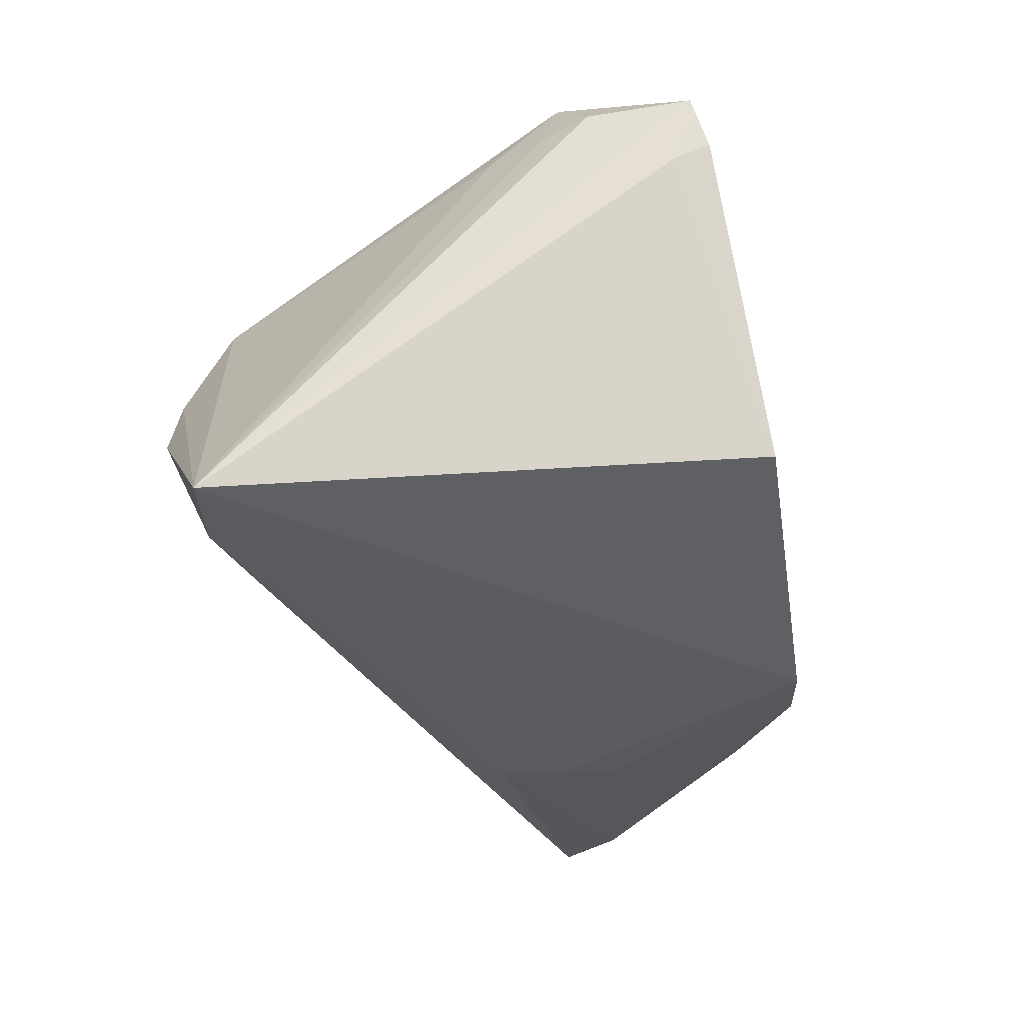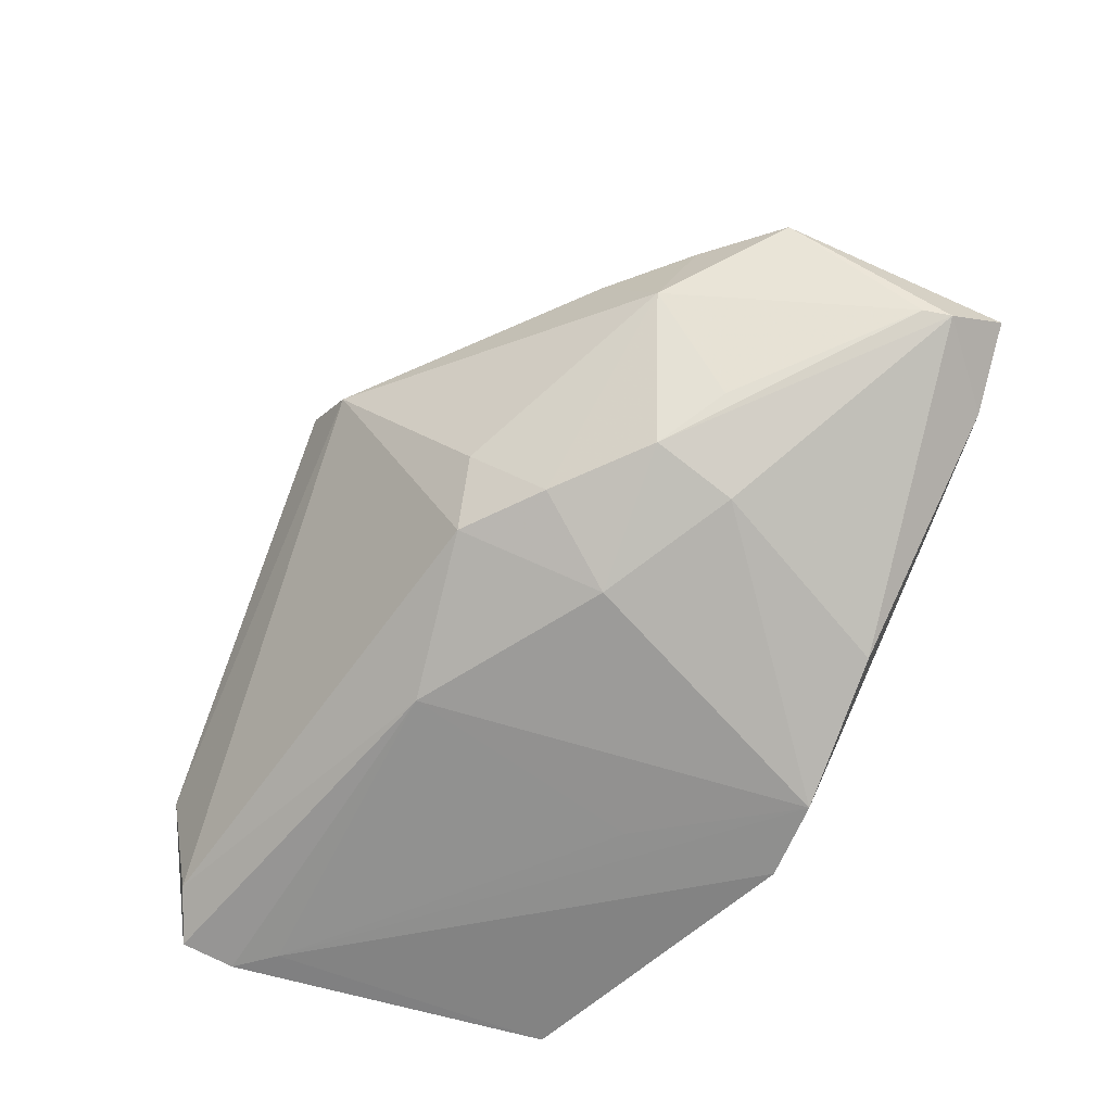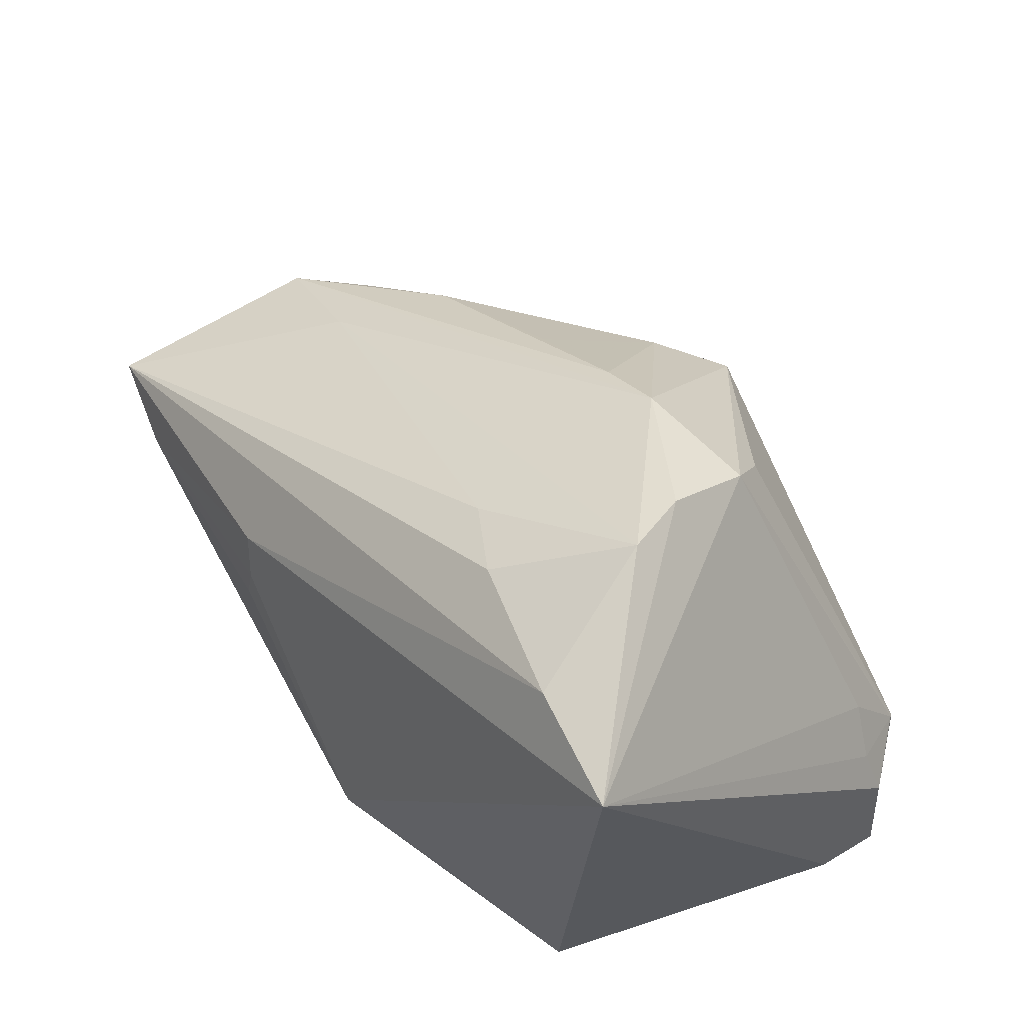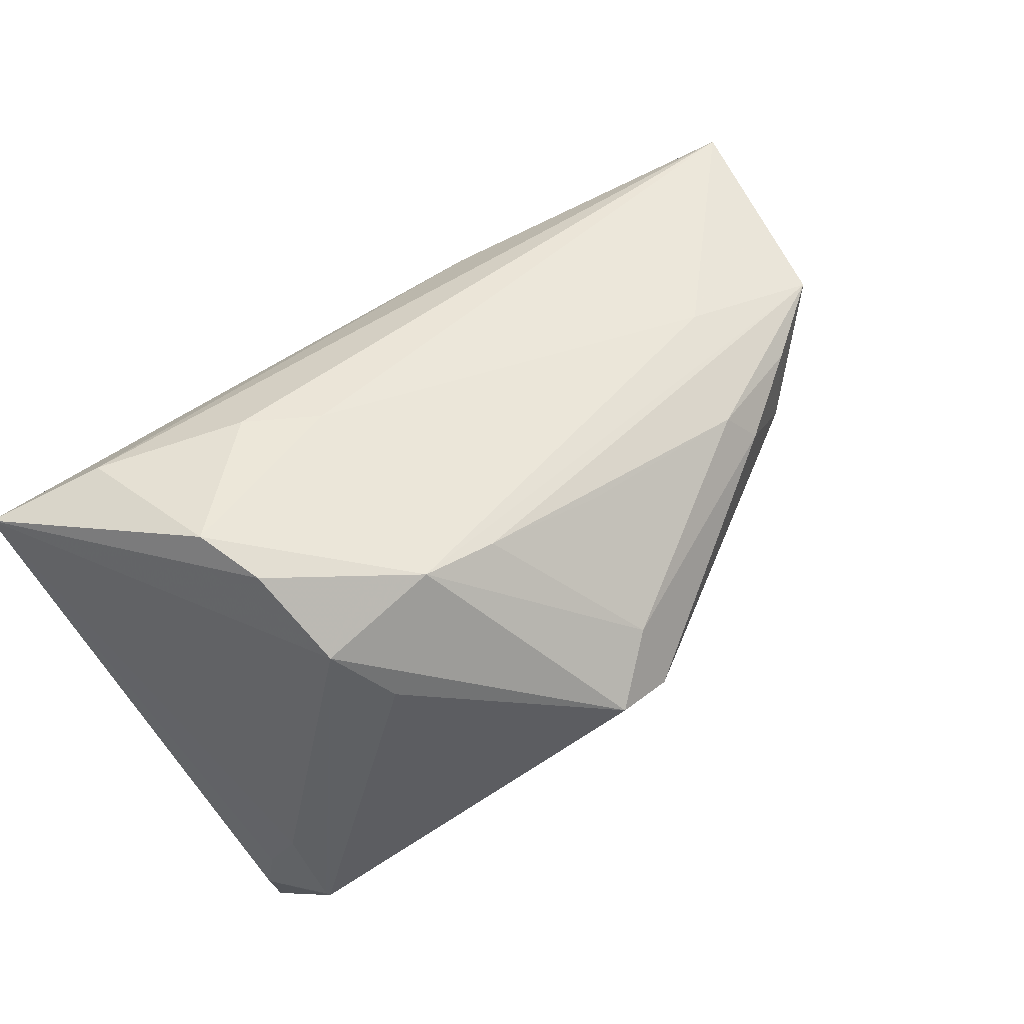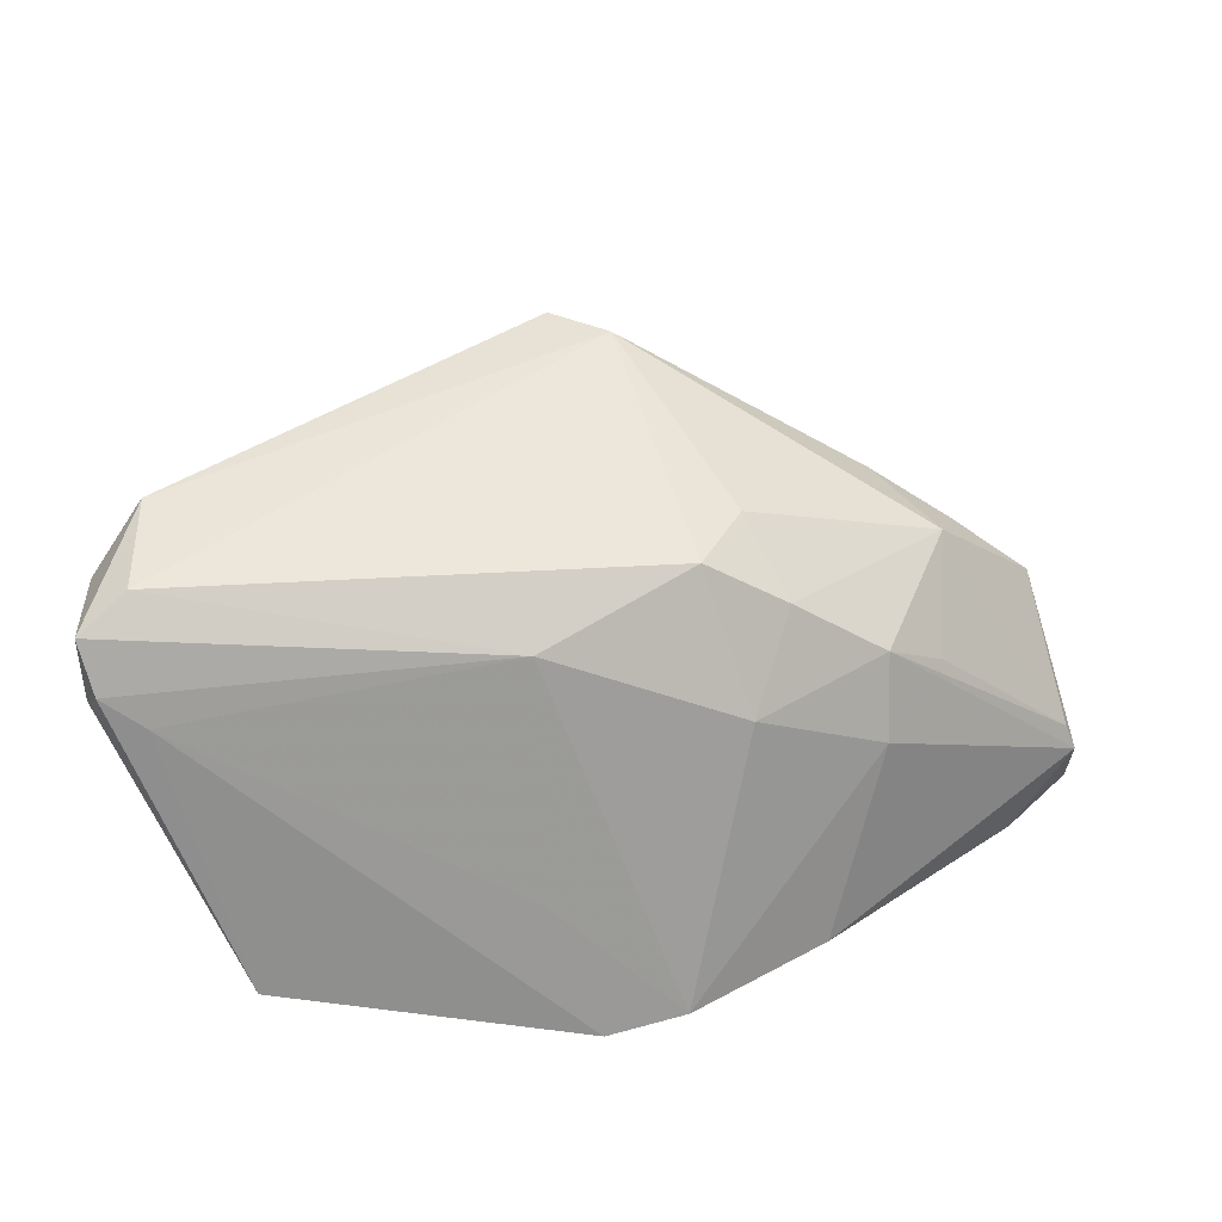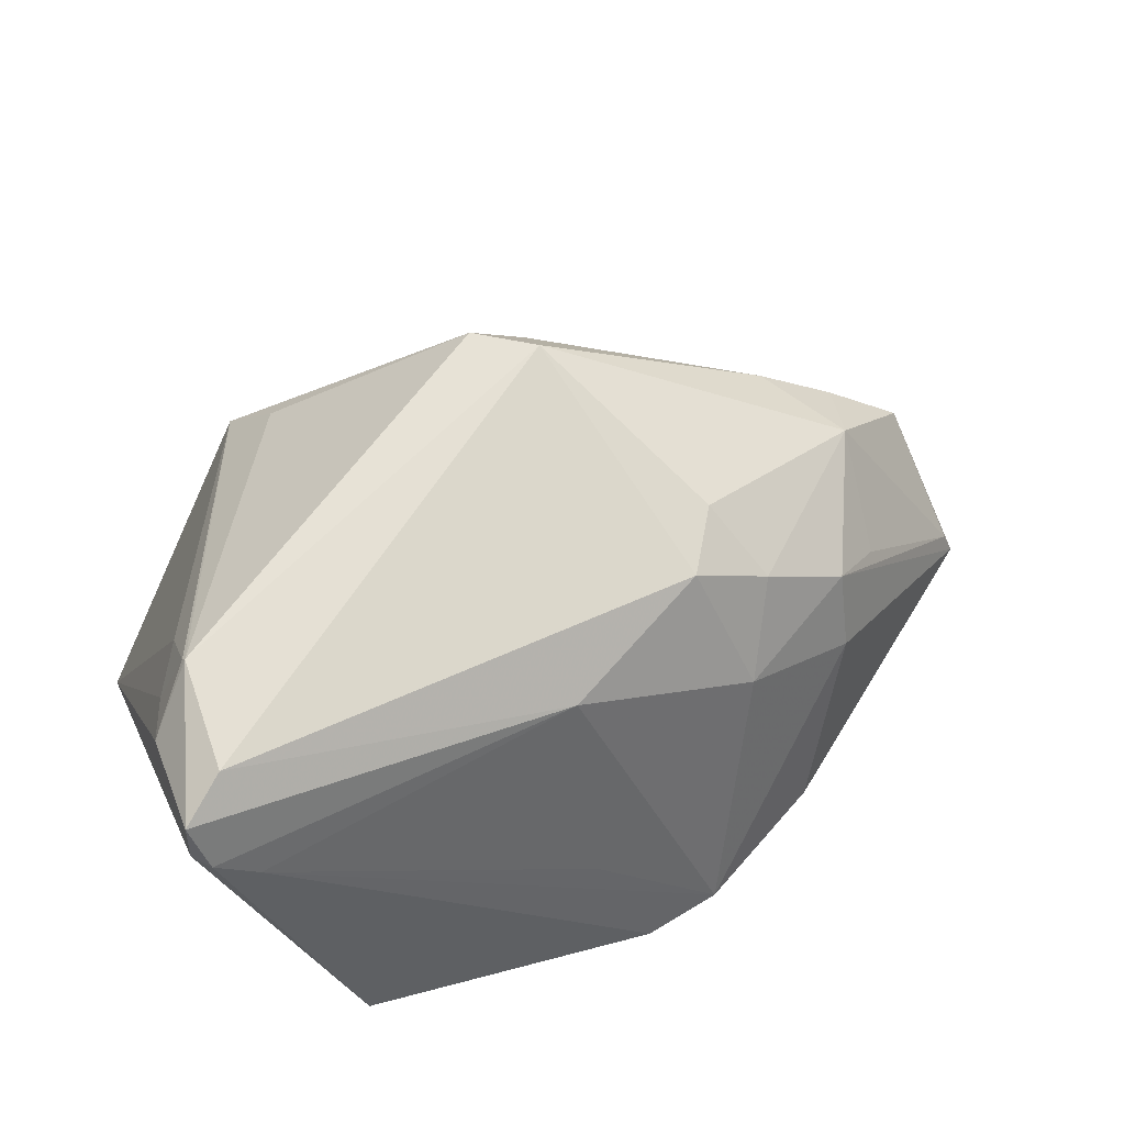
<metadata>
{"format":"obj","ext":"obj","renderer":"f3d","projection":"perspective","resolution":1024,"background":"white","views":[{"elev":-34.8,"azim":-80.7,"up":"+Z"},{"elev":-56.4,"azim":57.0,"up":"+Y"},{"elev":49.6,"azim":-128.6,"up":"+Y"},{"elev":74.7,"azim":-37.3,"up":"+Y"},{"elev":32.5,"azim":-3.3,"up":"+Z"},{"elev":53.1,"azim":-22.0,"up":"+Z"}]}
</metadata>
<code>
v 0.05529 -0.004996 -0.01831
v -0.03458 0.03642 -0.003695
v 0.001255 0.01542 0.02575
v 0.02785 0.01364 0.01012
v -0.05042 -0.01376 0.02445
v 0.01816 -0.02016 0.01309
v -0.05591 -0.02864 0.009205
v -0.05591 0.02625 -0.03218
v -0.006537 0.01302 0.03218
v -0.02917 0.02456 0.015
v -0.05574 -0.01833 0.01779
v -0.05586 -0.0308 0.01835
v -0.01821 0.03283 0.007092
v 0.03065 0.008871 0.01319
v 0.01384 -0.02709 0.002694
v 0.03355 0.01283 -0.003895
v -0.002869 -0.03698 -0.03218
v -0.05358 -0.01219 0.01654
v 0.0294 -0.02208 -0.004289
v 0.01641 -0.004708 -0.03218
v -0.009673 -0.0285 0.01293
v 0.02307 -0.02771 -0.02758
v -0.0403 -0.03703 -0.0241
v 0.0188 -0.01081 -0.0316
v 0.0004801 0.008407 0.03183
v 0.04765 -0.007439 -0.02781
v 0.005585 0.02262 0.00981
v -0.02435 0.02899 -0.02303
v 0.03651 -0.01363 0.0008967
v 0.03785 -0.001421 0.01057
v -0.01596 0.02842 -0.01789
v 0.05395 -0.004824 -0.01507
v 0.01575 0.003809 -0.03217
v -0.05422 -0.03266 0.01219
v 0.05591 0.0003497 -0.02612
v -0.05015 -0.01417 0.02495
v 0.006661 -0.03583 -0.03037
v 0.01333 -0.01291 0.02048
v -0.05002 -0.005786 0.01746
v -0.03712 0.03703 -0.01174
v -0.009178 -0.03429 -0.01554
v -0.04178 0.02884 -0.029
v -0.0492 -0.03306 0.008438
v -0.03321 0.03121 0.008077
v 0.008358 -0.02058 0.01876
v 0.05014 0.006562 -4.947e-05
v -0.02277 -0.03527 -0.02843
v -0.009104 0.02936 0.008115
v 0.02942 -0.01871 0.005586
v -0.05059 -0.02731 0.02178
v 0.04075 0.008154 0.006438
f 8 17 47
f 47 23 8
f 17 23 47
f 7 12 8
f 8 23 7
f 12 7 34
f 34 7 23
f 8 12 11
f 36 11 12
f 5 11 36
f 17 24 26
f 26 35 1
f 1 22 26
f 26 33 35
f 3 13 9
f 43 23 17
f 43 34 23
f 15 45 21
f 12 34 21
f 34 43 21
f 8 11 18
f 18 11 5
f 50 36 12
f 12 21 50
f 50 21 45
f 33 26 20
f 20 26 24
f 20 24 17
f 20 17 8
f 8 33 20
f 32 30 29
f 42 28 35
f 42 33 8
f 35 33 42
f 8 18 39
f 39 18 5
f 9 13 44
f 13 2 44
f 5 36 44
f 44 39 5
f 44 2 8
f 8 39 44
f 27 3 4
f 48 27 4
f 13 3 48
f 3 27 48
f 35 28 31
f 31 16 35
f 37 43 17
f 15 21 37
f 17 26 37
f 37 26 22
f 25 50 45
f 9 36 25
f 36 50 25
f 25 3 9
f 46 30 32
f 35 16 46
f 1 35 46
f 46 32 1
f 46 48 4
f 46 16 13
f 13 48 46
f 15 37 19
f 19 37 22
f 19 22 1
f 49 29 30
f 15 19 49
f 49 19 1
f 1 32 49
f 32 29 49
f 28 42 40
f 40 31 28
f 8 2 40
f 40 42 8
f 40 2 13
f 13 16 40
f 16 31 40
f 10 36 9
f 9 44 10
f 10 44 36
f 41 21 43
f 43 37 41
f 41 37 21
f 38 25 45
f 30 25 38
f 4 3 14
f 3 25 14
f 14 25 30
f 6 45 15
f 15 49 6
f 6 38 45
f 6 49 30
f 30 38 6
f 51 46 4
f 4 14 51
f 30 46 51
f 51 14 30

</code>
